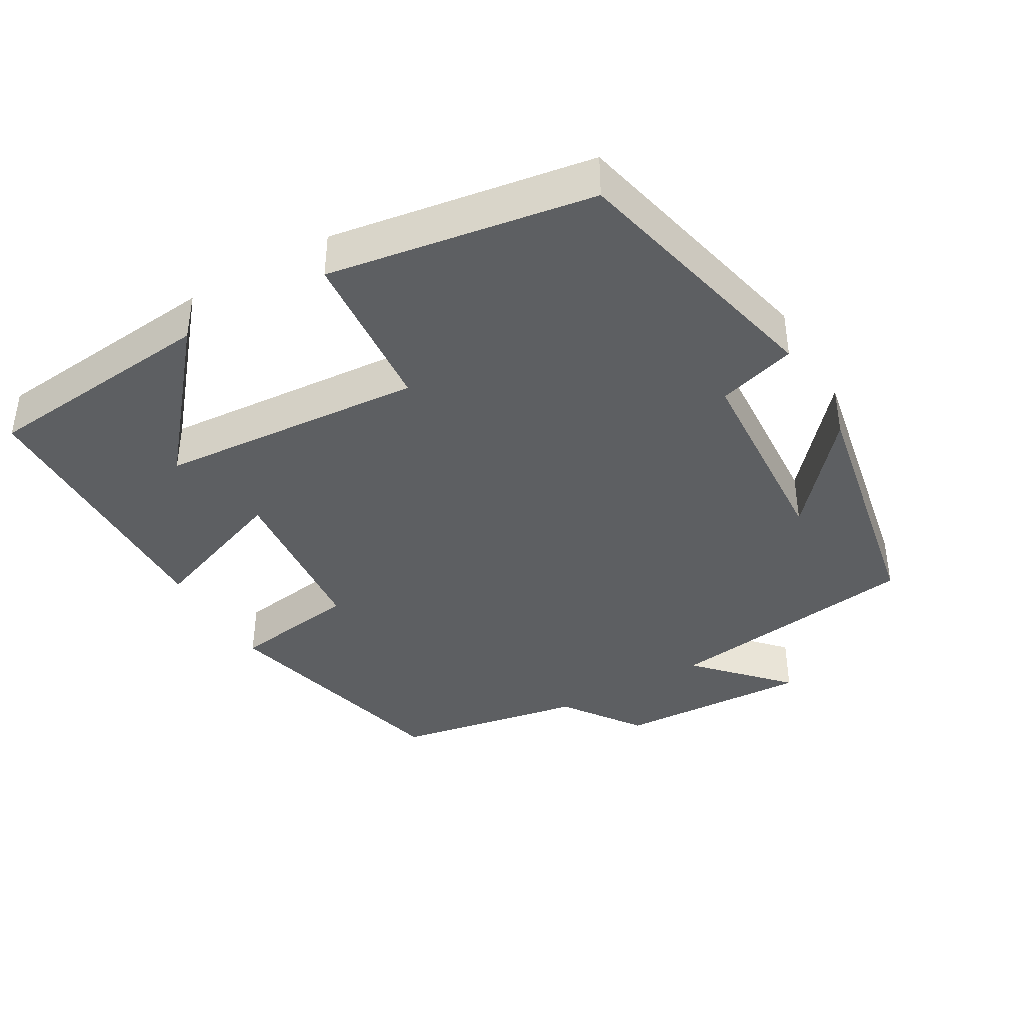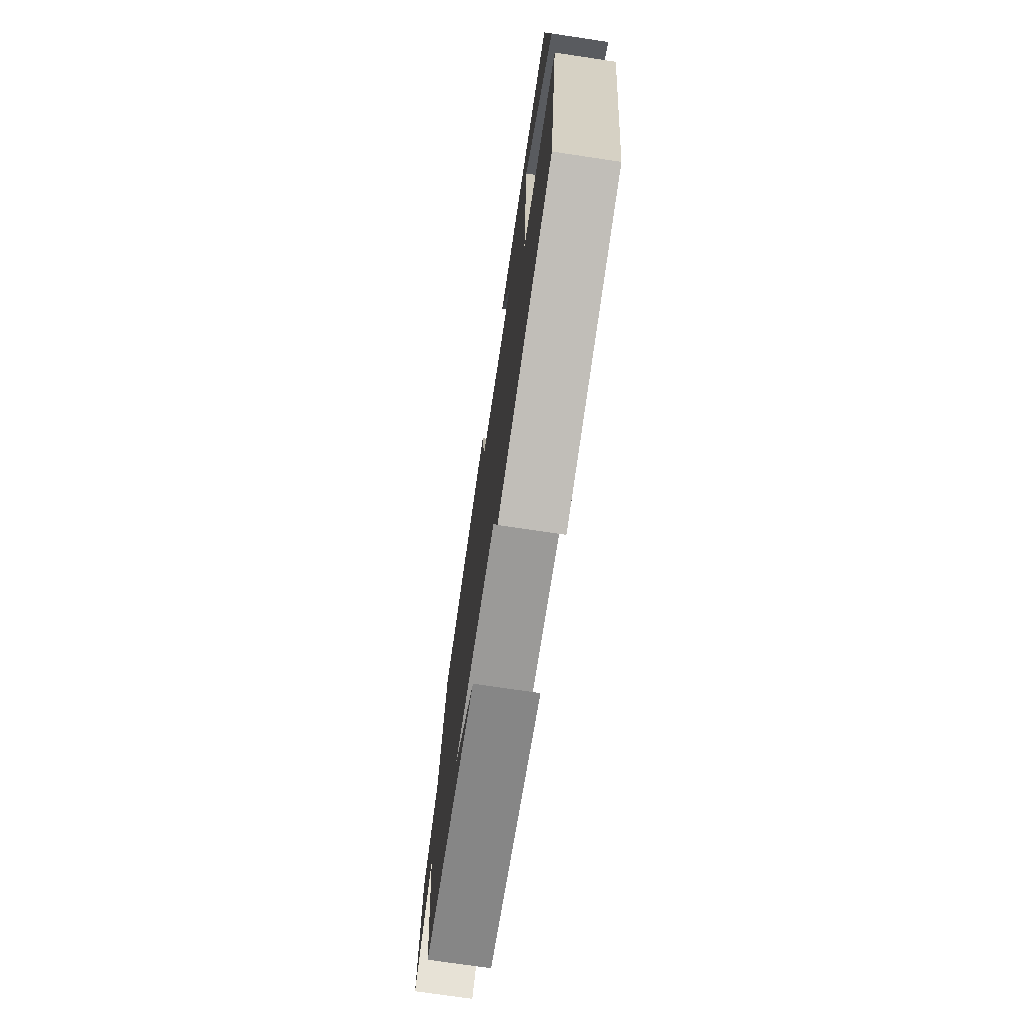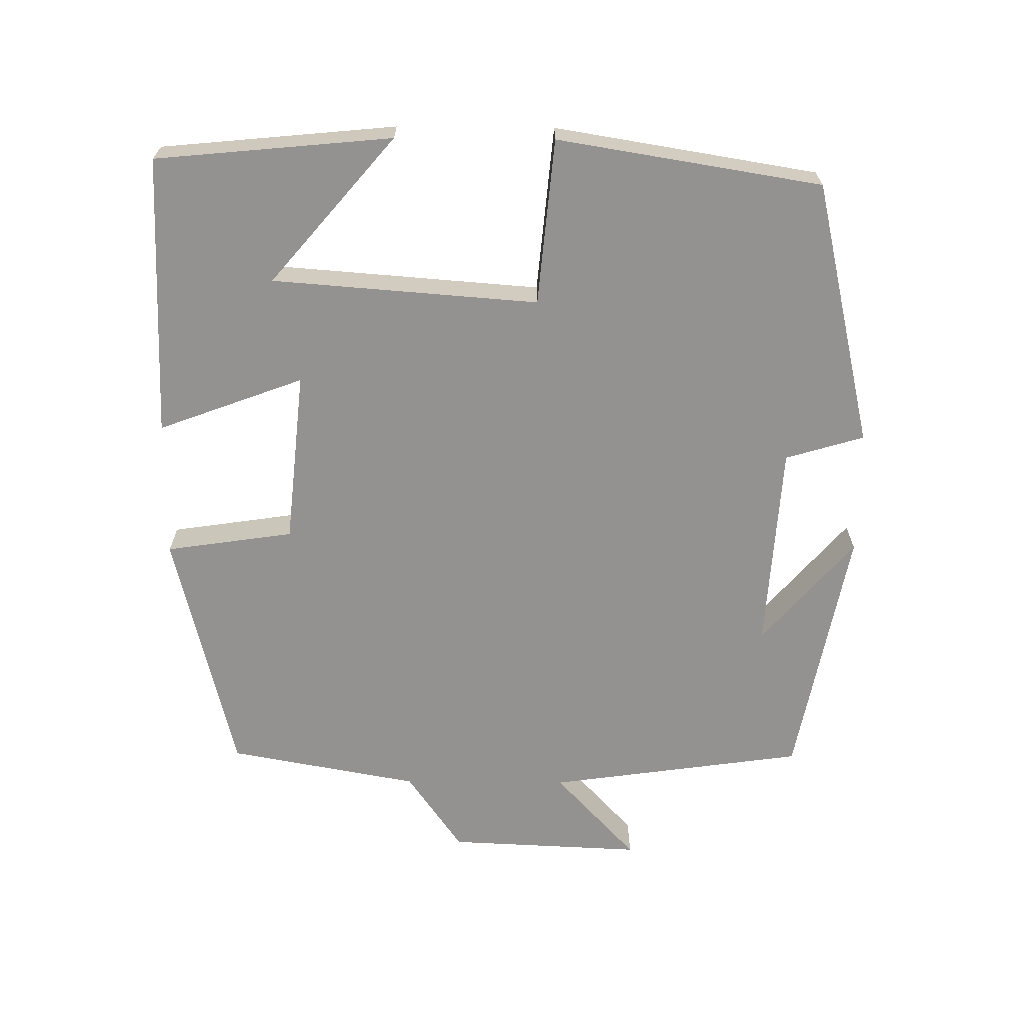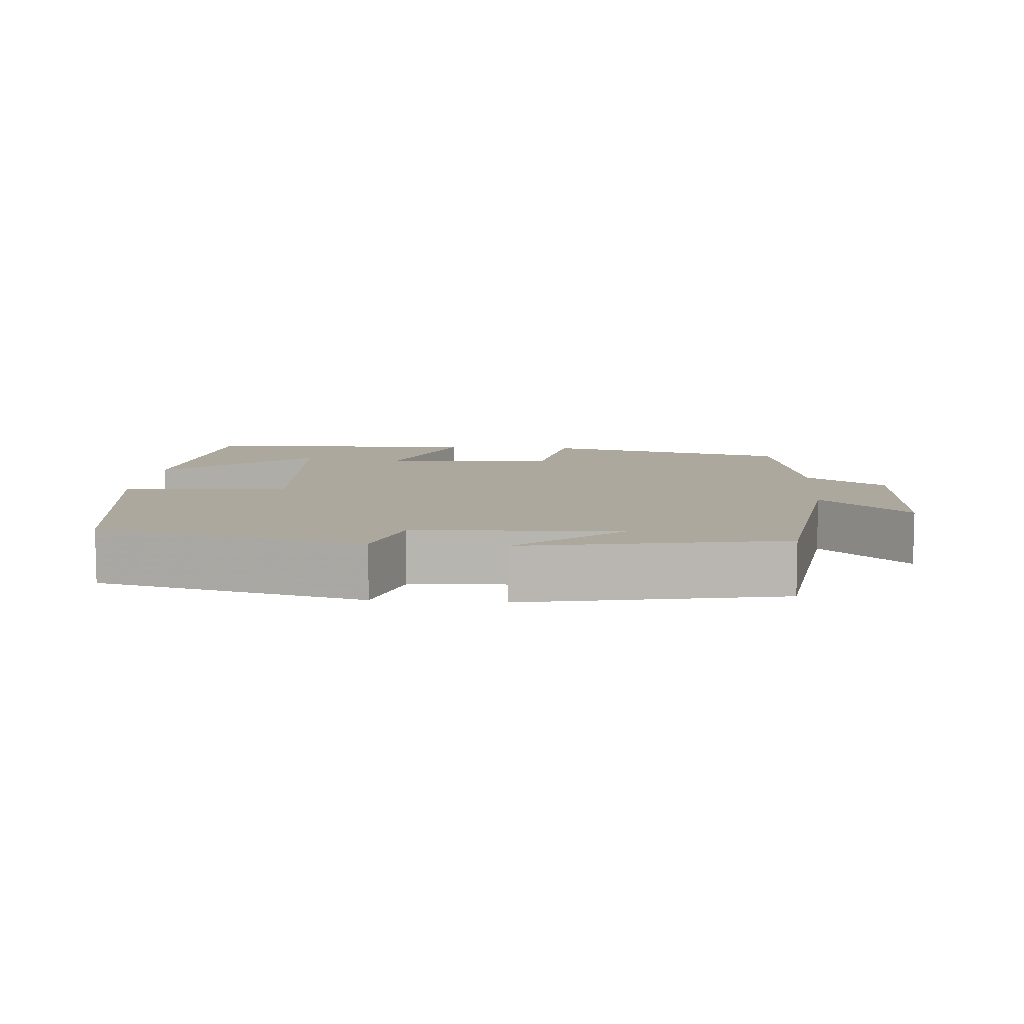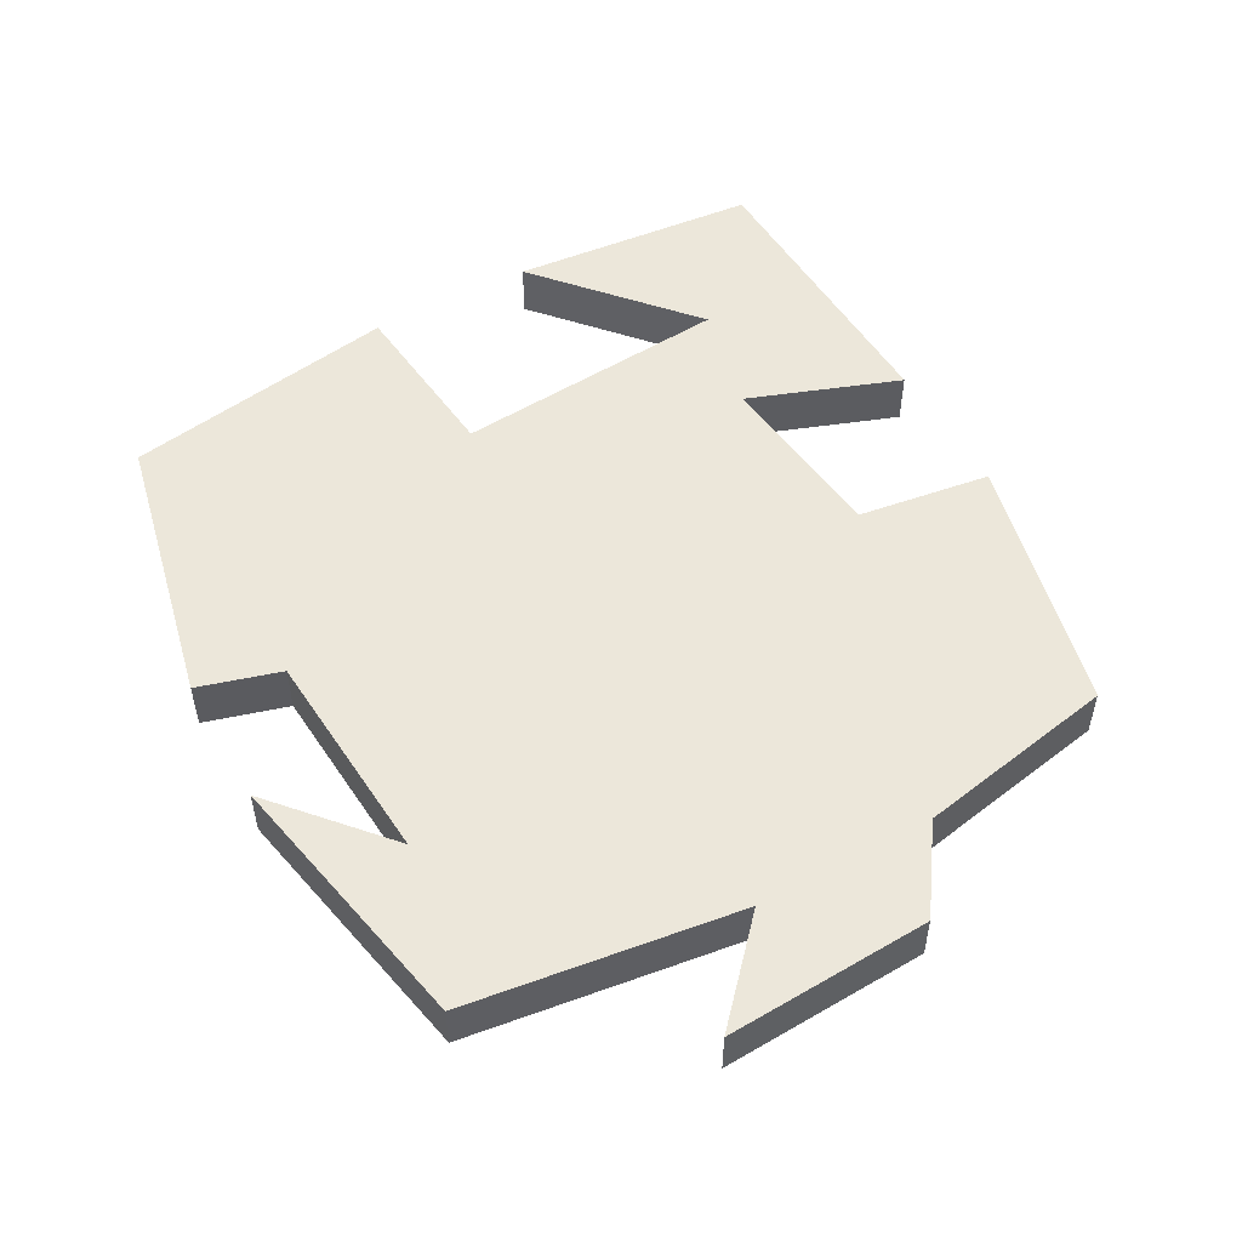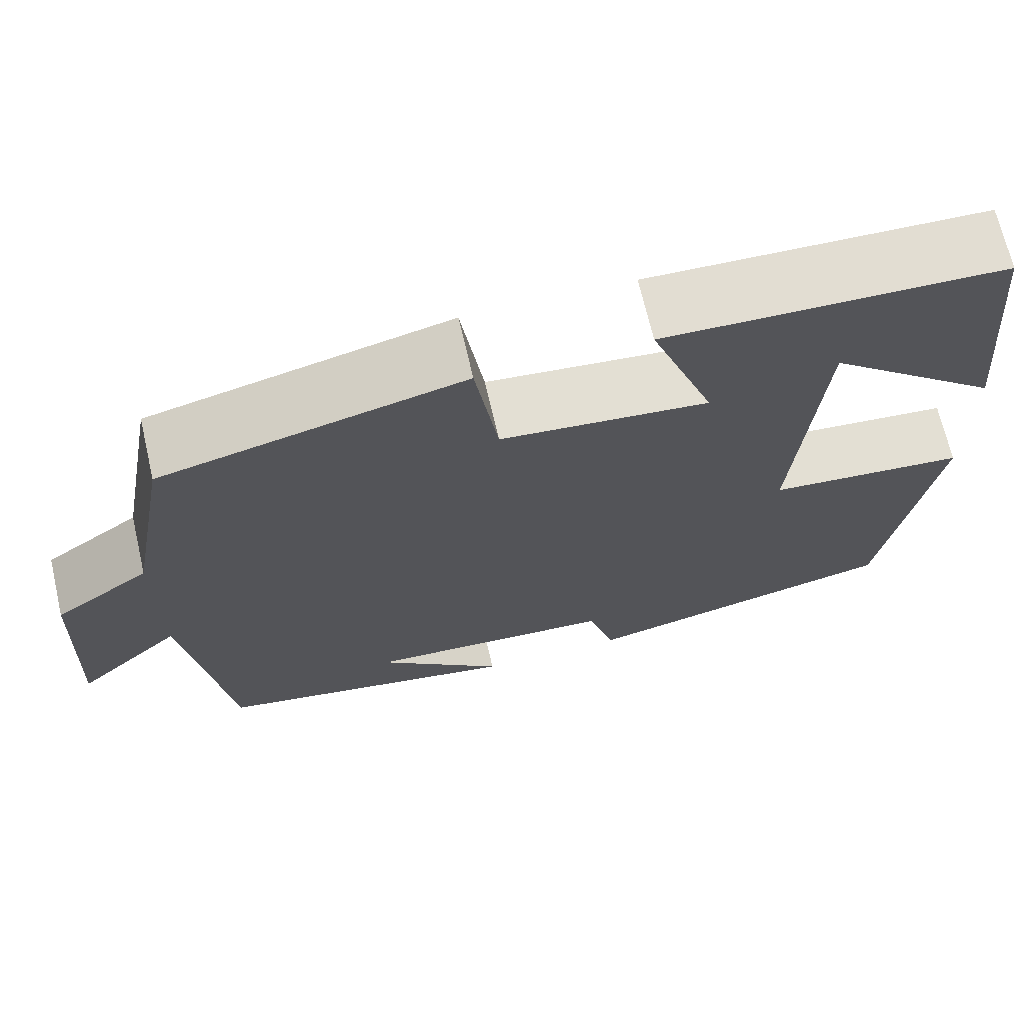
<metadata>
{"format":"obj","ext":"obj","renderer":"f3d","projection":"perspective","resolution":1024,"background":"white","views":[{"elev":-39.6,"azim":120.2,"up":"+Y"},{"elev":-73.0,"azim":81.5,"up":"+Z"},{"elev":-66.4,"azim":89.5,"up":"+Y"},{"elev":8.7,"azim":-175.3,"up":"+Y"},{"elev":52.1,"azim":-119.3,"up":"+Y"},{"elev":69.1,"azim":-13.1,"up":"+Z"}]}
</metadata>
<code>
v 0.469 0.07 0.488
v 0.5 0.07 0.163
v 0.3 0.07 0.334
v 0.272 0.07 -0.032
v 0.5 0.07 -0.053
v 0.441 0.07 -0.416
v 0.075 0.07 -0.5
v 0.043 0.07 -0.392
v -0.243 0.07 -0.374
v -0.097 0.07 -0.5
v -0.45 0.07 -0.432
v -0.5 0.07 -0.078
v -0.621 0.07 -0.19
v -0.609 0.07 0.078
v -0.5 0.07 0.154
v -0.452 0.07 0.417
v -0.109 0.07 0.5
v -0.083 0.07 0.324
v 0.155 0.07 0.3
v 0.081 0.07 0.5
v 0.469 0 0.488
v 0.5 0 0.163
v 0.3 0 0.334
v 0.272 0 -0.032
v 0.5 0 -0.053
v 0.441 0 -0.416
v 0.075 0 -0.5
v 0.043 0 -0.392
v -0.243 0 -0.374
v -0.097 0 -0.5
v -0.45 0 -0.432
v -0.5 0 -0.078
v -0.621 0 -0.19
v -0.609 0 0.078
v -0.5 0 0.154
v -0.452 0 0.417
v -0.109 0 0.5
v -0.083 0 0.324
v 0.155 0 0.3
v 0.081 0 0.5
f 19 20 1
f 15 16 17 18
f 14 15 18
f 13 14 18
f 12 13 18
f 12 18 19
f 11 12 19
f 9 10 11
f 9 11 19
f 8 9 19
f 6 7 8
f 5 6 8
f 4 5 8
f 3 4 8 19
f 1 2 3
f 1 3 19
f 21 40 39
f 38 37 36 35
f 38 35 34
f 38 34 33
f 38 33 32
f 39 38 32
f 39 32 31
f 31 30 29
f 39 31 29
f 39 29 28
f 28 27 26
f 28 26 25
f 28 25 24
f 39 28 24 23
f 23 22 21
f 39 23 21
f 1 21 22 2
f 2 22 23 3
f 3 23 24 4
f 4 24 25 5
f 5 25 26 6
f 6 26 27 7
f 7 27 28 8
f 8 28 29 9
f 9 29 30 10
f 10 30 31 11
f 11 31 32 12
f 12 32 33 13
f 13 33 34 14
f 14 34 35 15
f 15 35 36 16
f 16 36 37 17
f 17 37 38 18
f 18 38 39 19
f 19 39 40 20
f 20 40 21 1

</code>
